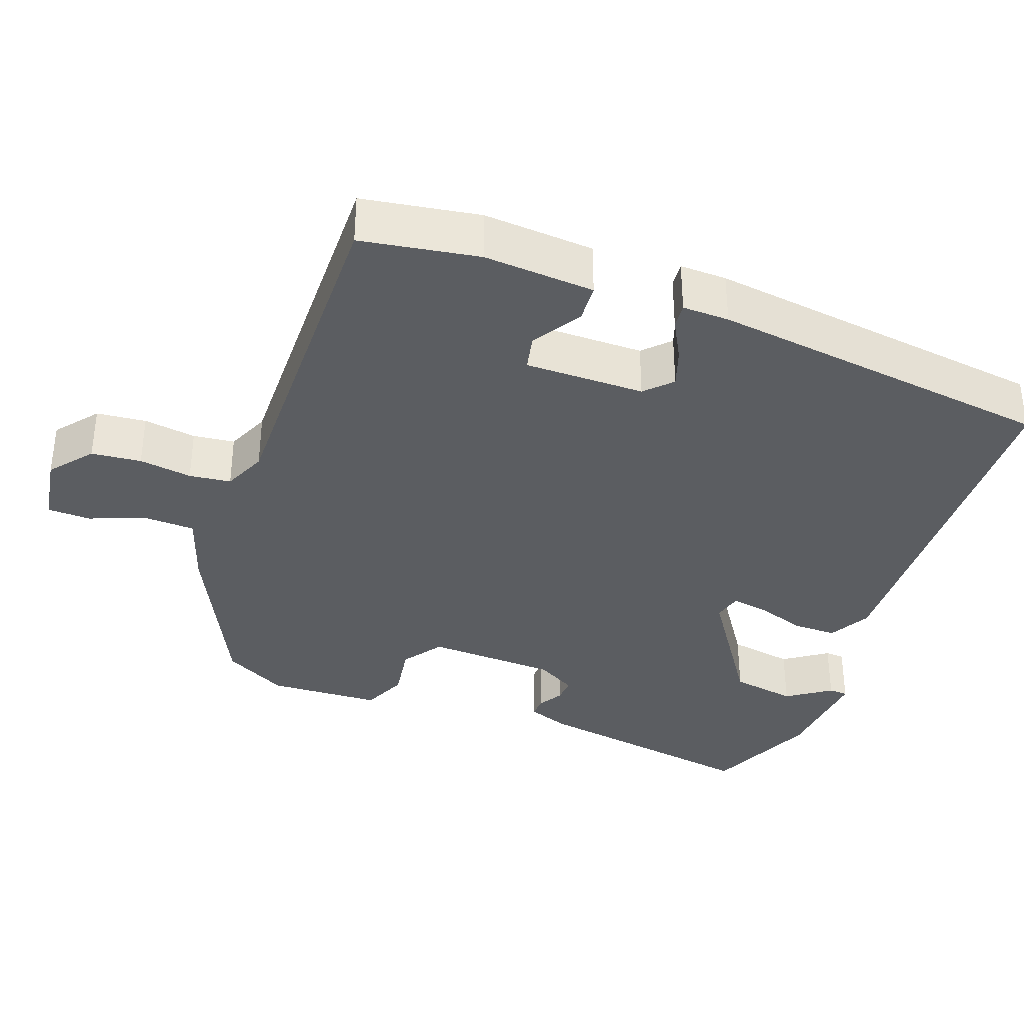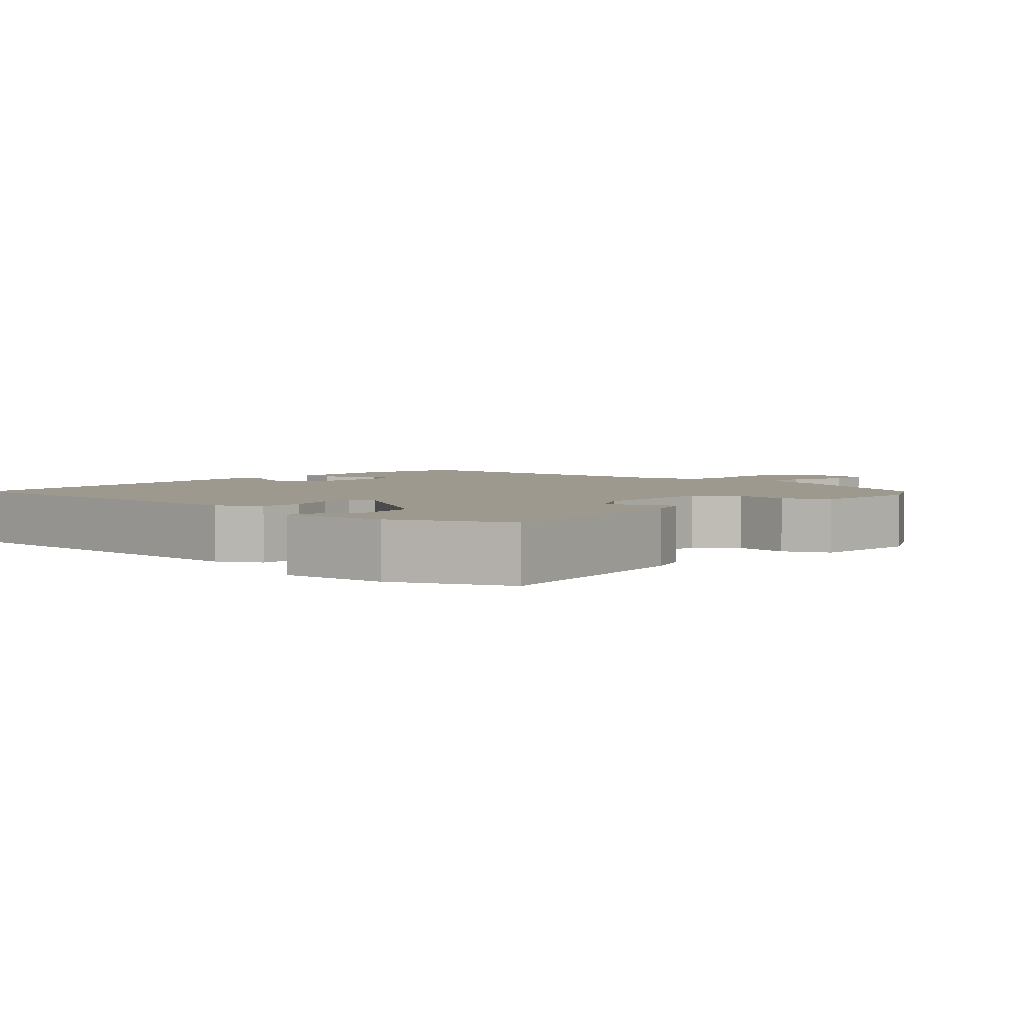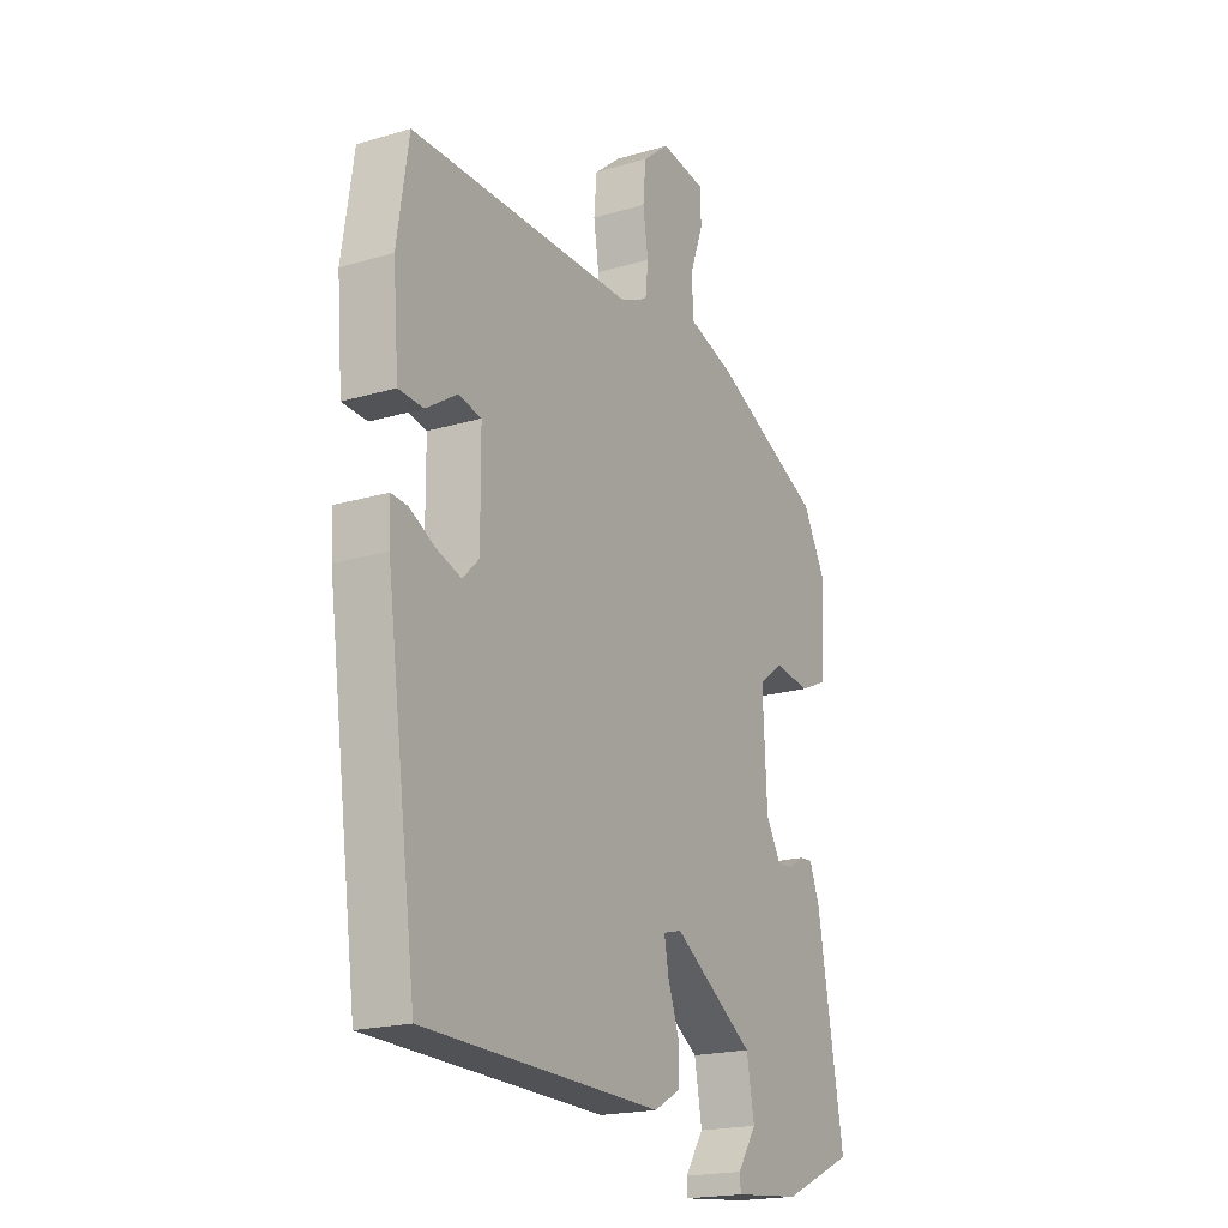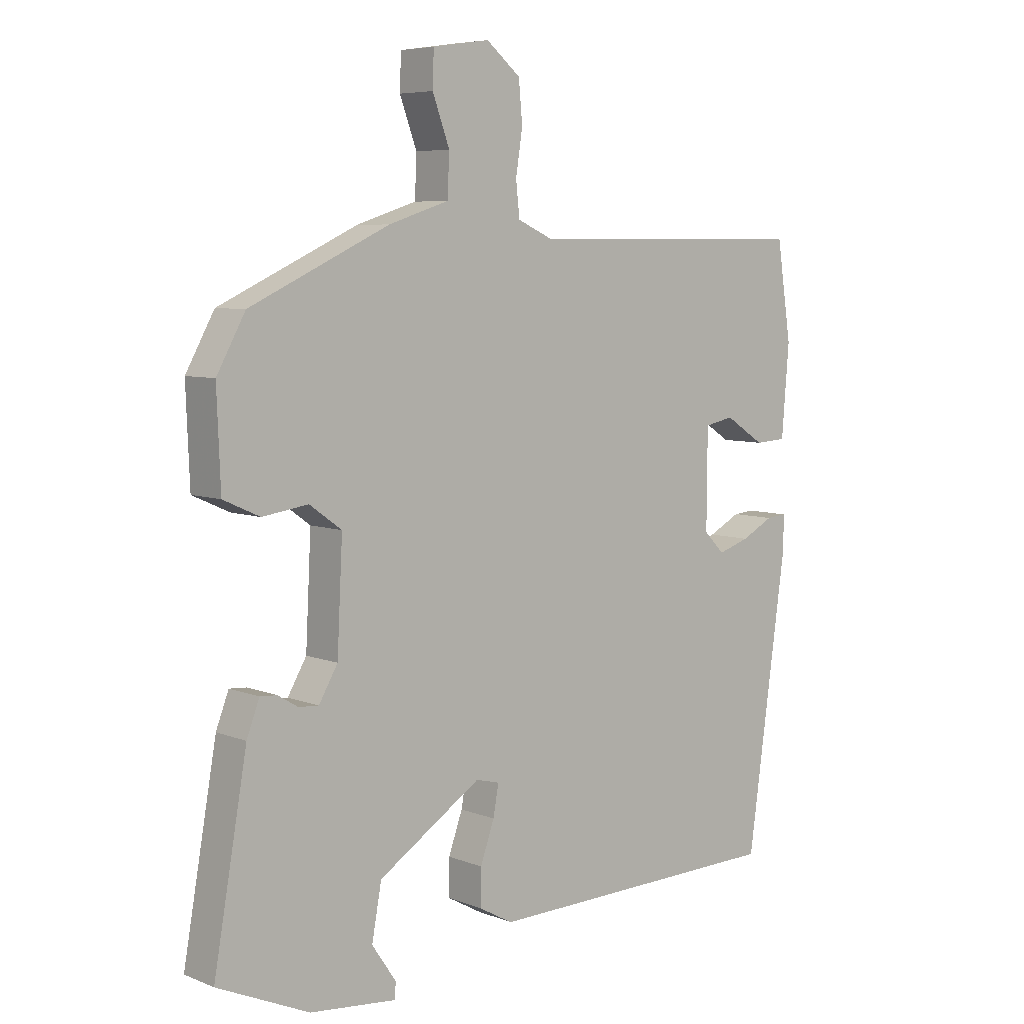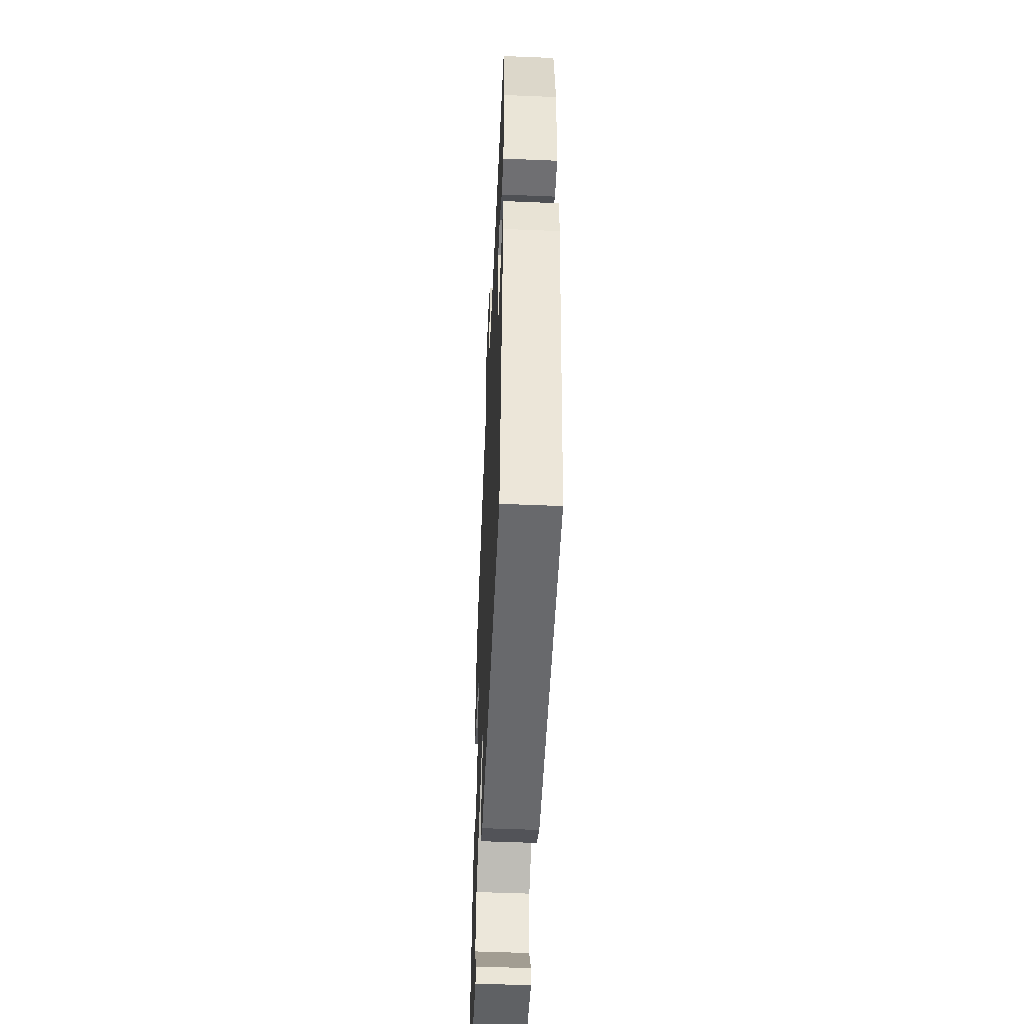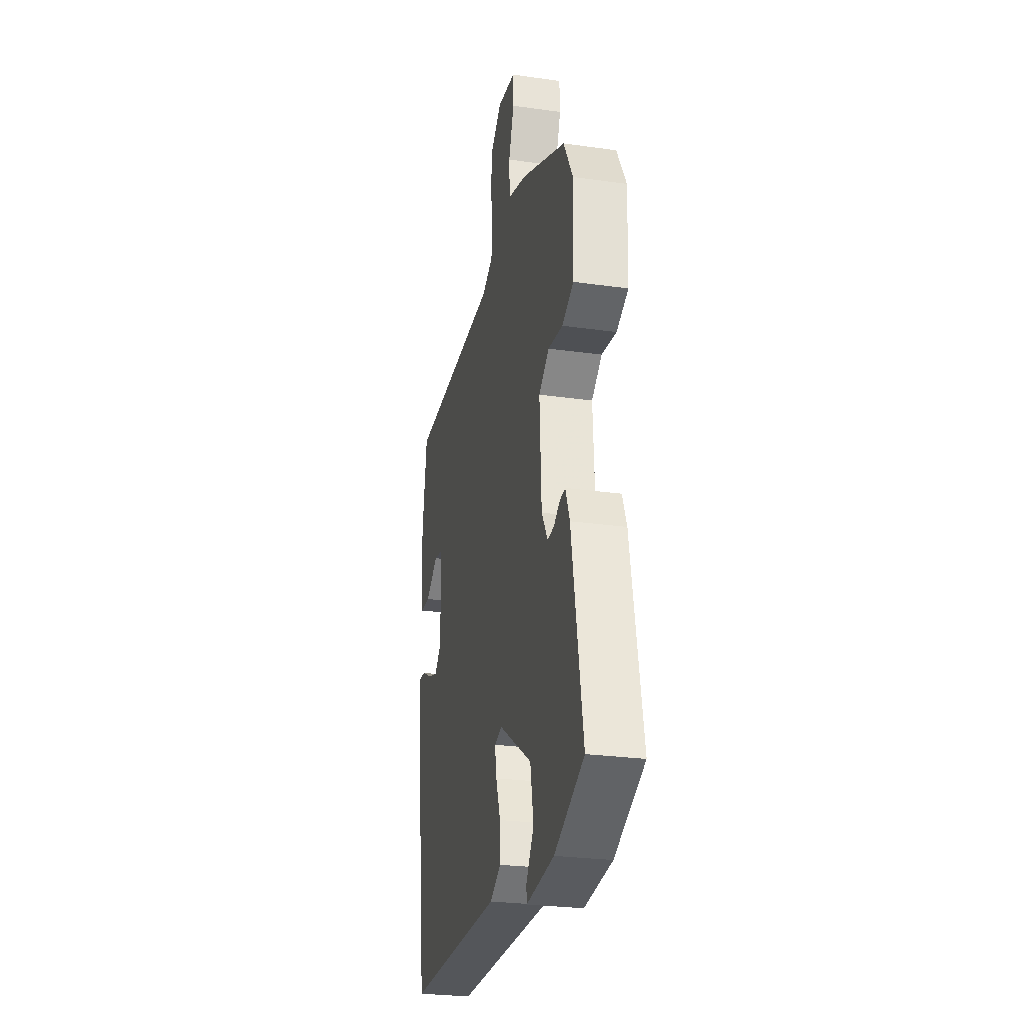
<metadata>
{"format":"obj","ext":"obj","renderer":"f3d","projection":"perspective","resolution":1024,"background":"white","views":[{"elev":-35.9,"azim":70.5,"up":"+Y"},{"elev":3.4,"azim":-137.4,"up":"+Y"},{"elev":-19.5,"azim":118.9,"up":"+Z"},{"elev":6.5,"azim":-41.1,"up":"+Z"},{"elev":-51.4,"azim":87.4,"up":"+Z"},{"elev":-27.0,"azim":-102.3,"up":"+Z"}]}
</metadata>
<code>
v -0.548 0.07 -0.464
v -0.493 0.07 -0.151
v -0.472 0.07 -0.096
v -0.444 0.07 -0.098
v -0.411 0.07 -0.118
v -0.378 0.07 -0.12
v -0.347 0.07 -0.067
v -0.338 0.07 0.108
v -0.391 0.07 0.146
v -0.466 0.07 0.135
v -0.526 0.07 0.162
v -0.532 0.07 0.314
v -0.485 0.07 0.399
v -0.256 0.07 0.506
v -0.157 0.07 0.538
v -0.154 0.07 0.606
v -0.182 0.07 0.682
v -0.18 0.07 0.74
v -0.086 0.07 0.754
v -0.03 0.07 0.708
v -0.024 0.07 0.641
v -0.035 0.07 0.57
v -0.029 0.07 0.514
v 0.029 0.07 0.488
v 0.5 0.07 0.489
v 0.524 0.07 0.331
v 0.512 0.07 0.182
v 0.46 0.07 0.179
v 0.395 0.07 0.221
v 0.347 0.07 0.211
v 0.346 0.07 0.05
v 0.38 0.07 0.016
v 0.432 0.07 0.033
v 0.485 0.07 0.061
v 0.519 0.07 0.064
v 0.517 0.07 0.001
v 0.453 0.07 -0.465
v -0.045 0.07 -0.477
v -0.101 0.07 -0.446
v -0.1 0.07 -0.386
v -0.077 0.07 -0.321
v -0.068 0.07 -0.271
v -0.107 0.07 -0.261
v -0.277 0.07 -0.372
v -0.293 0.07 -0.46
v -0.253 0.07 -0.519
v -0.255 0.07 -0.545
v -0.397 0.07 -0.531
v -0.548 0 -0.464
v -0.493 0 -0.151
v -0.472 0 -0.096
v -0.444 0 -0.098
v -0.411 0 -0.118
v -0.378 0 -0.12
v -0.347 0 -0.067
v -0.338 0 0.108
v -0.391 0 0.146
v -0.466 0 0.135
v -0.526 0 0.162
v -0.532 0 0.314
v -0.485 0 0.399
v -0.256 0 0.506
v -0.157 0 0.538
v -0.154 0 0.606
v -0.182 0 0.682
v -0.18 0 0.74
v -0.086 0 0.754
v -0.03 0 0.708
v -0.024 0 0.641
v -0.035 0 0.57
v -0.029 0 0.514
v 0.029 0 0.488
v 0.5 0 0.489
v 0.524 0 0.331
v 0.512 0 0.182
v 0.46 0 0.179
v 0.395 0 0.221
v 0.347 0 0.211
v 0.346 0 0.05
v 0.38 0 0.016
v 0.432 0 0.033
v 0.485 0 0.061
v 0.519 0 0.064
v 0.517 0 0.001
v 0.453 0 -0.465
v -0.045 0 -0.477
v -0.101 0 -0.446
v -0.1 0 -0.386
v -0.077 0 -0.321
v -0.068 0 -0.271
v -0.107 0 -0.261
v -0.277 0 -0.372
v -0.293 0 -0.46
v -0.253 0 -0.519
v -0.255 0 -0.545
v -0.397 0 -0.531
f 47 48 1
f 46 47 1
f 45 46 1
f 3 4 5
f 2 3 5
f 1 2 5
f 45 1 5
f 44 45 5
f 43 44 5 6
f 42 43 6 7
f 39 40 41
f 38 39 41
f 37 38 41
f 36 37 41
f 35 36 41
f 34 35 41
f 33 34 41
f 32 33 41 42
f 42 7 8
f 32 42 8
f 31 32 8
f 27 28 29
f 26 27 29
f 25 26 29
f 24 25 29
f 23 24 29 30
f 20 21 22
f 19 20 22
f 18 19 22
f 17 18 22
f 16 17 22
f 15 16 22 23
f 14 15 23
f 13 14 23
f 12 13 23
f 11 12 23
f 10 11 23
f 9 10 23
f 23 30 31
f 9 23 31
f 8 9 31
f 49 96 95
f 49 95 94
f 49 94 93
f 53 52 51
f 53 51 50
f 53 50 49
f 53 49 93
f 53 93 92
f 54 53 92 91
f 55 54 91 90
f 89 88 87
f 89 87 86
f 89 86 85
f 89 85 84
f 89 84 83
f 89 83 82
f 89 82 81
f 90 89 81 80
f 56 55 90
f 56 90 80
f 56 80 79
f 77 76 75
f 77 75 74
f 77 74 73
f 77 73 72
f 78 77 72 71
f 70 69 68
f 70 68 67
f 70 67 66
f 70 66 65
f 70 65 64
f 71 70 64 63
f 71 63 62
f 71 62 61
f 71 61 60
f 71 60 59
f 71 59 58
f 71 58 57
f 79 78 71
f 79 71 57
f 79 57 56
f 1 49 50 2
f 2 50 51 3
f 3 51 52 4
f 4 52 53 5
f 5 53 54 6
f 6 54 55 7
f 7 55 56 8
f 8 56 57 9
f 9 57 58 10
f 10 58 59 11
f 11 59 60 12
f 12 60 61 13
f 13 61 62 14
f 14 62 63 15
f 15 63 64 16
f 16 64 65 17
f 17 65 66 18
f 18 66 67 19
f 19 67 68 20
f 20 68 69 21
f 21 69 70 22
f 22 70 71 23
f 23 71 72 24
f 24 72 73 25
f 25 73 74 26
f 26 74 75 27
f 27 75 76 28
f 28 76 77 29
f 29 77 78 30
f 30 78 79 31
f 31 79 80 32
f 32 80 81 33
f 33 81 82 34
f 34 82 83 35
f 35 83 84 36
f 36 84 85 37
f 37 85 86 38
f 38 86 87 39
f 39 87 88 40
f 40 88 89 41
f 41 89 90 42
f 42 90 91 43
f 43 91 92 44
f 44 92 93 45
f 45 93 94 46
f 46 94 95 47
f 47 95 96 48
f 48 96 49 1

</code>
